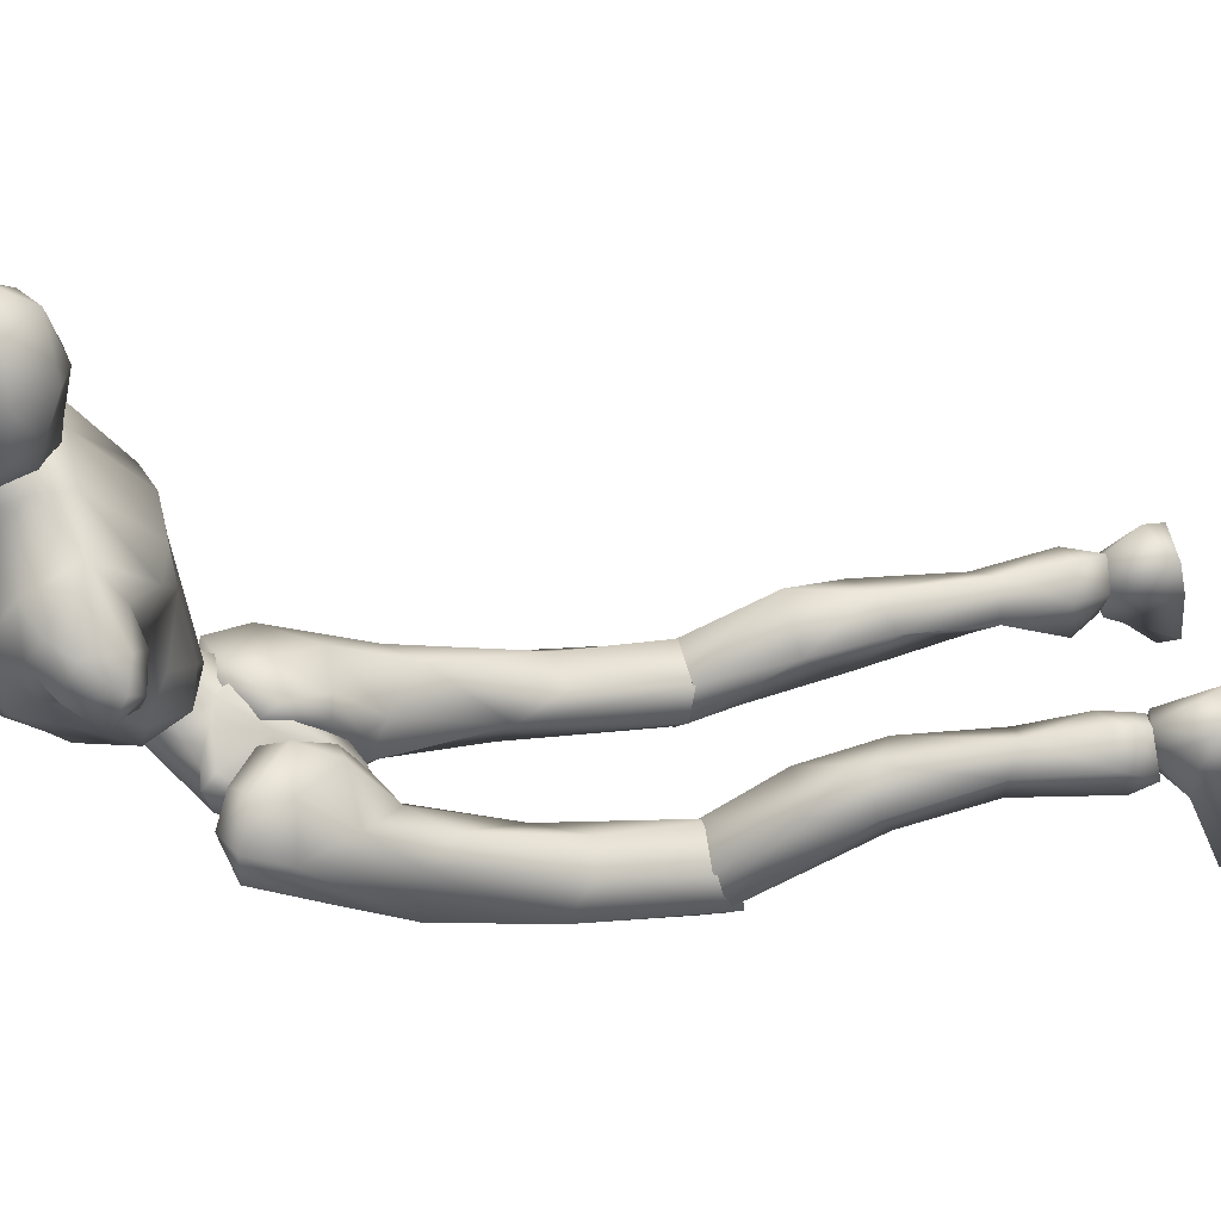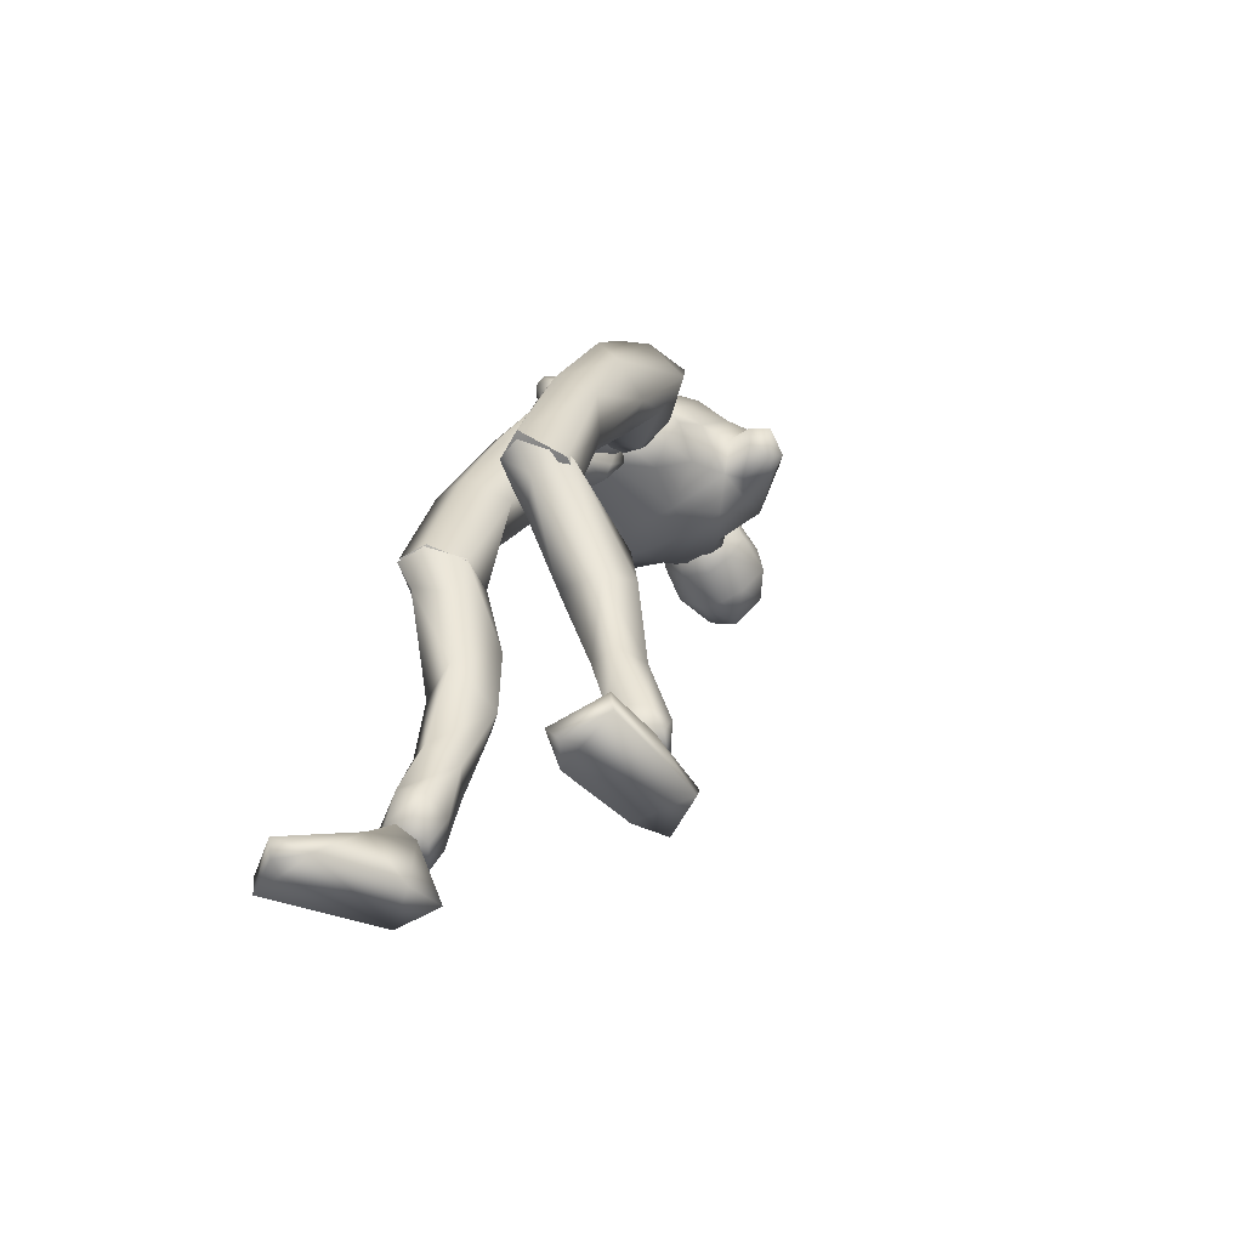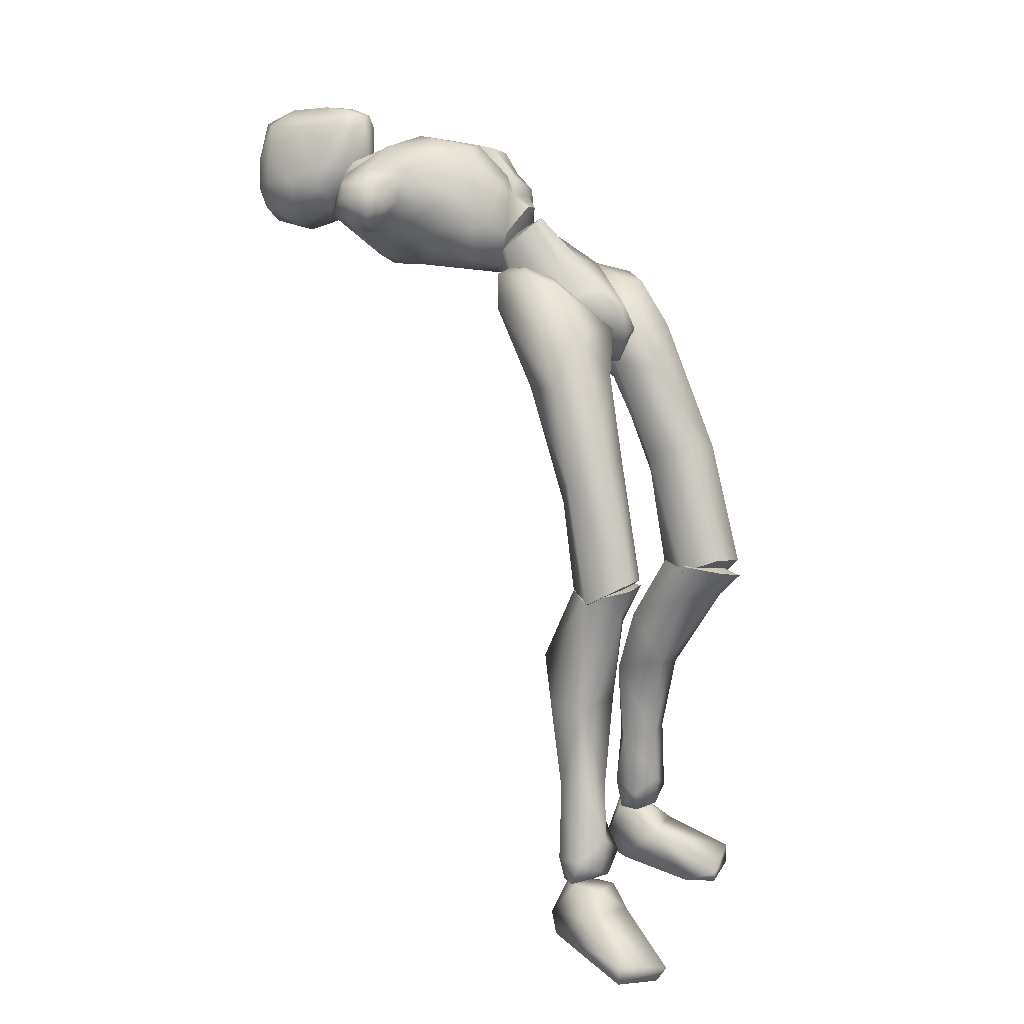
<metadata>
{"format":"obj","ext":"obj","renderer":"f3d","projection":"perspective","resolution":1024,"background":"white","views":[{"elev":57.5,"azim":78.8,"up":"+Y"},{"elev":-51.2,"azim":47.0,"up":"+Z"},{"elev":8.9,"azim":-46.1,"up":"+Z"}]}
</metadata>
<code>
o Melee_Husk
v 0.8555 40.57 -1.048
v 1.734 37.32 -1.303
v 2.195 40.44 -0.9312
v -1.295 42.91 0.2626
v -1.58 40.86 1.977
v -1.327 36.53 -0.9647
v -1.292 34.25 -3.094
v -3.118 36.44 -1.828
v -4.815 36.98 -4.459
v -5.612 40.65 0.03376
v -4.736 40.28 -3.743
v -4.619 42.74 -1.339
v -5.647 40.04 -4.71
v -2.518 34.52 -4.433
v -0.8685 32.81 -4.771
v -0.1263 32.85 -4.414
v 0.492 34.67 -2.982
v -3.401 38.75 2.347
v -4.6 38.69 1.77
v -1.035 42.19 1.03
v -1.757 42.8 -1.49
v 0.2808 44.68 -1.236
v -3.836 42.09 5.673
v -4.784 40.96 4.204
v -3.194 41.97 4.198
v -3.369 40.27 3.206
v -2.107 40.69 3.155
v -1.324 42.12 4.062
v 1.155 43.74 1.361
v 1.146 45.32 0.9913
v -0.096 47.82 -0.4486
v 0.3203 50.97 0.5386
v 1.291 47.62 2.822
v 1.802 50.2 2.884
v 1.686 50.13 5.52
v 2.665 51.26 4.385
v 1.55 53 5.597
v 3.525 52.5 4.28
v 1.631 54.91 4.428
v 2.84 54.71 3.187
v 1.151 46.14 3.926
v 4.282 53.33 1.232
v 4.868 51.46 2.387
v 3.805 50.35 2.412
v 3.365 50.68 0.8886
v -1.212 56.42 2.116
v 2.472 53.9 0.753
v 3.812 52.32 0.457
v -0.2387 44.34 5.824
v 0.8198 47.88 6.963
v -0.5698 52 7.515
v -0.486 55.06 5.386
v -5.139 56.36 3.852
v -5.117 53.82 6.721
v -5.058 55.58 6.648
v -6.998 53.75 7.856
v -6.88 53.29 6.98
v -8.621 52.65 6.864
v -6.941 48.86 8.906
v -11.08 48.47 7.944
v -8.116 45.75 8.576
v -5.022 44.04 8.037
v -13.14 50.81 5.902
v -4.023 49.84 8.786
v -6.449 57.81 3.933
v -10.34 54.61 4.064
v -13.62 52.25 2.623
v -9.734 54.02 6.839
v -10.17 56.56 4.085
v -1.239 48.06 8.295
v -0.9144 45.09 7.584
v -2.711 44.82 7.942
v -5.024 47.96 8.621
v -3.898 44.41 7.044
v -2.648 42.48 5.625
v -0.2498 42.77 4.643
v -15.71 48.78 3.837
v -14.64 46.85 5.074
v -14.96 49.48 5.109
v -13.5 47.96 6.198
v -13.15 46.51 5.047
v -11.87 45.61 6.076
v -9.744 44.34 7.395
v -6.64 43.17 7.818
v -6.852 42.12 6.095
v -9.182 42.67 4.348
v -14.67 48.83 1.805
v -14.98 46.57 2.551
v -13.46 45.8 3.302
v -12.18 46.14 3.549
v -10.26 43.76 3.298
v -7.931 40.7 1.732
v -5.986 40.84 4.877
v -5.279 40.77 1.203
v -13.67 47.39 1.326
v -11.45 47.25 1.215
v -8.901 41.95 1.402
v -7.992 41.91 -0.8979
v -5.256 41.63 -1.347
v -9.525 44.66 -0.06355
v -8.93 55.57 11.11
v -9.333 57.67 11.4
v -9.901 55.33 10.16
v -8.052 55.95 11.25
v -7.146 56.3 10.76
v -7.414 54.56 10.69
v -8.335 54.21 10.59
v -9.684 54.1 9.046
v -10.92 55.91 8.131
v -10.75 54.77 6.493
v -11.8 56.68 6.264
v -11.5 56.09 4.414
v -12.73 58.53 5.378
v -12.44 58.54 3.389
v -13.02 60.97 5.33
v -12.37 62.02 3.175
v -12.7 62.54 4.797
v -11.08 63.99 4.038
v -11.41 63.9 6.663
v -9.037 64.26 5.298
v -10.37 62.91 2.079
v -10.84 59.42 1.634
v -10.29 56.77 2.827
v -9.68 55.85 3.079
v -7.721 56.37 2.446
v -8.142 57.64 2.119
v -9.137 60.04 1.337
v -9.998 63.9 7.658
v -11.32 62.96 10.1
v -9.572 62.37 10.23
v -10.47 60.62 11.2
v -7.849 59.79 10.28
v -11.56 58.43 9.735
v -12.87 60.85 7.529
v -12.43 62.71 7.235
v -12.09 61.47 9.866
v -8.318 62.96 8.174
v -5.43 58.26 7.202
v -5.863 61.01 6.064
v -5.142 58.74 4.72
v -6.029 61.79 4.192
v -6.302 58.26 3.084
v -7.599 63.24 5.848
v -8.295 63.7 3.909
v -7.482 60.73 1.86
v -5.823 57.24 3.542
v -5.066 56.66 7.311
v -6.132 57.4 9.062
v -6.185 55.32 9.696
v 4.801 36.85 -47.46
v 6.469 36.22 -47.49
v 4.798 35.16 -47.42
v 6.376 34.45 -47.01
v 8.254 35.99 -47.35
v 6.442 38.29 -47.13
v -0.149 32.75 -6.901
v 1.096 32.81 -6.301
v 0.8584 34.27 -9.032
v 2.01 34.33 -8.477
v 0.9252 37.93 -9.068
v 1.697 37.97 -8.696
v 0.3744 40.01 -7.155
v 7.544 29.24 -26.13
v 6.161 25.76 -26.12
v 5.711 27.35 -27.78
v 4.115 26.11 -25.74
v 3.187 29.43 -28.21
v 2.631 28.58 -25.31
v 6.627 32.63 -34.33
v 3.651 31.67 -33.81
v 2.781 34.03 -29.96
v 3.357 31.12 -25.02
v 5.474 37.53 -40.93
v 3.021 35.82 -34.89
v 5.009 36.81 -33.59
v 4.797 33.46 -40.42
v 3.658 35.76 -41.01
v 4.217 36.94 -45.03
v 5.891 38.3 -45.25
v 3.708 34.52 -45.74
v 5.77 33.73 -44.6
v 6.573 33.92 -40.01
v 6.835 36.21 -39.94
v 7.224 35.06 -33.36
v 6.432 35.24 -29.45
v 6.495 30.84 -24.98
v 8.175 34.98 -45.86
v 7.913 37.04 -45.27
v 7.786 30.99 -17.46
v 6.025 25.86 -24.83
v 7.614 28.68 -26.7
v 0.8093 37.53 -9.027
v 2.439 36.11 -10.46
v 0.9439 34.66 -9.125
v 1.864 40.5 -8.026
v 0.6352 40.04 -7.733
v 1.093 41.84 -5.538
v 0.5856 41.02 -3.898
v 2.775 41.41 -2.234
v 3.63 42.04 -3.244
v 4.393 40.18 -1.294
v 6.238 40.89 -2.215
v 6.029 37.58 -2.041
v 6.944 40.05 -4.815
v 7.416 33.18 -10.37
v 6.381 36.6 -10.82
v 6.295 32.66 -19.41
v 6.671 30.7 -26.65
v 3.555 31.09 -26.91
v 3.966 32.55 -19.65
v 4.725 36.71 -12.79
v 5.232 39.33 -8.189
v 3.891 41.6 -5.428
v 3.818 37.14 -2.312
v 5.012 35.36 -2.79
v 5.513 33.04 -6.226
v 0.6472 33.37 -6.148
v 2.666 31.64 -9.536
v 2.564 32.43 -16.66
v 2.676 28.85 -25.79
v 3.663 29.2 -15.63
v 4.006 26.47 -24.76
v 6.141 28.7 -15.88
v -7.94 56.33 6.021
v -8.406 57.39 3.331
v -5.378 55.83 2.005
v -9.97 54.29 2.193
v -10.99 49.38 -0.571
v -12.79 49.6 1.151
v 1.19 52.01 0.06683
v -0.3041 53.74 0.5781
v -1.812 52.46 -0.9459
v -4.551 51.77 -1.496
v -8.439 50.47 -1.337
v -7.605 47.89 -1.395
v -6.964 43.74 -1.606
v -3.633 42.51 -2.058
v -3.665 49.21 -1.556
v -1.691 45.51 -1.821
v -2.633 36.3 -10.53
v -0.9644 37.64 -9.047
v -1.156 34.77 -9.264
v -1.953 40.58 -7.914
v -0.731 40.08 -7.651
v -1.137 41.8 -5.379
v -0.6323 40.9 -3.779
v -2.8 41.26 -2.081
v -3.651 41.95 -3.057
v -4.435 40.03 -1.18
v -6.272 40.81 -2.054
v -6.128 37.49 -2.02
v -7.016 40.09 -4.681
v -7.666 33.47 -10.52
v -6.567 36.89 -10.82
v -8.134 31.59 -17.68
v -6.625 33.31 -19.58
v -8.079 29.67 -27.02
v -7.096 31.66 -26.88
v -3.975 32 -27.16
v -6.531 26.74 -25.27
v -4.301 33.16 -19.84
v -4.925 37.04 -12.8
v -5.344 39.48 -8.097
v -3.938 41.6 -5.255
v -3.927 37.02 -2.328
v -5.16 35.29 -2.87
v -5.733 33.12 -6.395
v -0.8613 33.36 -6.345
v -2.94 31.81 -9.785
v -2.878 32.89 -16.87
v -3.132 29.7 -26.14
v -4.032 29.64 -15.96
v -4.5 27.3 -25.2
v -6.521 29.2 -16.22
v -3.755 29.59 -28.95
v -3.132 29.68 -25.95
v -4.5 27.14 -25.58
v -6.173 27.64 -27.85
v -6.531 26.6 -25.77
v -8.079 29.85 -26.81
v -7.402 30.63 -35.68
v -4.379 30 -34.96
v -3.586 33.45 -32.02
v -3.976 32.16 -26.42
v -3.958 33.65 -37.25
v -5.978 34.9 -36.27
v -6.548 33.34 -43.47
v -7.042 32.74 -47.82
v -5.302 31.59 -47.23
v -4.649 31.7 -43.06
v -5.672 29.65 -41.77
v -7.609 32.13 -49.59
v -5.904 30.74 -49.51
v -4.685 29.08 -47.19
v -6.696 28.59 -45.81
v -7.464 30.14 -41.48
v -7.834 32.32 -42.1
v -8.105 33.21 -35.47
v -7.286 34.6 -31.82
v -7.096 31.77 -26.22
v -5.821 29.14 -48.96
v -7.359 28.52 -48.31
v -9.17 29.29 -47.34
v -9.001 31.44 -47.4
v -9.311 29.8 -49.06
v -6.131 30.03 -49.5
v -7.836 31.39 -49.17
v -6.047 28.34 -49.43
v -8.852 29.96 -49.3
v -8.109 27.88 -49.52
v -6.461 26.64 -50.96
v -6.181 32.31 -53.23
v -5.832 29.55 -53.76
v -6.687 23.52 -54.7
v -7.918 21.36 -53.98
v -8.382 21.95 -55.01
v -11.5 23.09 -54.74
v -11.57 23 -53.23
v -10.09 27.85 -51.22
v -9.052 32.16 -51.93
v -9.426 31.37 -53.47
v -7.54 30.05 -49.3
v 1.139 37.73 -4.883
v 2.936 37.12 -5.185
v 1.717 41.14 -1.783
v -0.18 40.89 -4.827
v 6.336 38.32 -47.14
v 5.262 39.28 -51.38
v 4.668 36.99 -47.69
v 4.944 36.52 -51.96
v 5.14 33.6 -49.11
v 5.822 30.48 -52.8
v 6.908 28.3 -51.93
v 7.518 28.88 -52.89
v 10.59 29.97 -52.18
v 10.45 29.88 -50.68
v 8.789 34.75 -48.87
v 6.597 34.81 -47.46
v 7.336 36.87 -47.13
v 7.928 39.08 -49.7
v 8.494 38.28 -51.17
v 4.55 35.3 -47.65
v -1.171 40.84 -5.305
v -4.743 40.81 -4.897
v -2.047 41.92 -2.33
v -2.828 43.45 -0.8706
v -2.514 36.85 -7.812
v -3.076 41.15 0.3634
v -1.257 37.66 -4.896
v -3.648 41.5 1.036
v -5.552 29.28 -26.97
v -5.552 29.59 -25.52
v 5.081 28.35 -26.62
v -7.178 54.43 5.381
v 5.062 28.48 -24.95
f 1 2 3
f 4 5 1
f 5 2 1
f 2 5 6
f 2 6 7
f 6 8 7
f 8 9 7
f 10 9 8
f 9 10 11
f 10 12 11
f 9 11 13
f 9 14 7
f 7 14 15
f 7 15 16
f 17 7 16
f 17 2 7
f 18 6 5
f 6 18 8
f 19 8 18
f 8 19 10
f 20 21 22
f 23 24 25
f 26 25 24
f 26 27 25
f 25 27 28
f 27 20 28
f 28 20 29
f 29 20 22
f 30 29 22
f 30 22 31
f 30 31 32
f 30 32 33
f 33 32 34
f 33 34 35
f 35 34 36
f 35 36 37
f 36 38 37
f 38 39 37
f 38 40 39
f 33 29 30
f 29 33 41
f 33 35 41
f 38 42 40
f 42 38 43
f 44 43 38
f 36 44 38
f 34 44 36
f 34 45 44
f 34 32 45
f 39 40 46
f 46 40 47
f 42 47 40
f 42 48 47
f 43 48 42
f 44 48 43
f 45 48 44
f 29 41 49
f 49 41 50
f 41 35 50
f 50 35 51
f 51 35 37
f 51 37 52
f 39 52 37
f 52 39 46
f 53 52 46
f 54 52 53
f 55 54 53
f 56 54 55
f 57 54 56
f 57 56 58
f 59 57 58
f 58 60 59
f 60 61 59
f 59 61 62
f 52 54 51
f 58 63 60
f 57 64 54
f 65 55 53
f 63 66 67
f 63 58 66
f 58 68 66
f 58 56 68
f 68 69 66
f 51 54 64
f 64 70 51
f 51 70 50
f 50 70 71
f 71 49 50
f 49 71 72
f 71 70 72
f 70 64 72
f 72 64 73
f 57 73 64
f 73 57 59
f 59 62 73
f 74 73 62
f 73 74 72
f 72 74 75
f 72 75 49
f 49 75 76
f 77 78 79
f 79 78 80
f 78 81 80
f 81 82 80
f 82 60 80
f 82 83 60
f 83 61 60
f 83 84 61
f 61 84 62
f 84 85 62
f 23 62 85
f 74 62 23
f 23 25 74
f 25 75 74
f 28 75 25
f 28 76 75
f 29 76 28
f 49 76 29
f 82 86 83
f 86 85 83
f 85 84 83
f 80 60 63
f 63 79 80
f 79 63 67
f 79 67 77
f 77 67 87
f 87 88 77
f 88 78 77
f 88 89 78
f 89 81 78
f 89 90 81
f 90 82 81
f 90 91 82
f 91 86 82
f 91 92 86
f 86 92 85
f 93 85 92
f 23 85 93
f 93 24 23
f 93 92 24
f 24 92 94
f 94 26 24
f 95 88 87
f 88 95 89
f 95 90 89
f 96 90 95
f 96 91 90
f 96 97 91
f 92 91 97
f 92 97 98
f 94 92 98
f 99 94 98
f 98 97 100
f 100 97 96
f 101 102 103
f 102 104 105
f 101 104 102
f 101 106 104
f 107 106 101
f 107 101 103
f 108 107 103
f 109 108 103
f 108 109 110
f 109 111 110
f 111 112 110
f 111 113 112
f 112 113 114
f 114 113 115
f 116 114 115
f 116 115 117
f 118 116 117
f 118 117 119
f 118 119 120
f 116 118 121
f 116 121 122
f 114 116 122
f 114 122 123
f 123 112 114
f 123 124 112
f 124 110 112
f 125 124 123
f 126 125 123
f 123 127 126
f 122 127 123
f 122 121 127
f 120 119 128
f 129 128 119
f 129 130 128
f 130 129 131
f 131 132 130
f 132 131 102
f 131 133 102
f 103 102 133
f 103 133 109
f 133 111 109
f 133 134 111
f 111 134 113
f 113 134 115
f 115 134 117
f 117 134 135
f 119 117 135
f 135 129 119
f 129 135 136
f 129 136 131
f 136 133 131
f 134 133 136
f 134 136 135
f 130 132 137
f 132 138 137
f 138 139 137
f 139 138 140
f 139 140 141
f 140 142 141
f 139 141 143
f 139 143 137
f 128 130 137
f 137 120 128
f 137 143 120
f 143 144 120
f 141 144 143
f 144 141 145
f 145 141 142
f 145 142 127
f 127 142 126
f 126 142 125
f 125 142 146
f 146 142 140
f 147 146 140
f 147 140 138
f 138 148 147
f 138 132 148
f 132 105 148
f 102 105 132
f 121 145 127
f 144 145 121
f 118 144 121
f 144 118 120
f 148 149 147
f 149 148 105
f 149 105 106
f 104 106 105
f 150 151 152
f 152 151 153
f 153 151 154
f 154 151 155
f 155 151 150
f 14 156 15
f 156 157 15
f 16 15 157
f 157 17 16
f 156 158 157
f 159 157 158
f 158 160 159
f 161 159 160
f 161 160 162
f 163 164 165
f 166 165 164
f 165 166 167
f 168 167 166
f 163 165 169
f 165 170 169
f 165 167 170
f 170 167 171
f 168 171 167
f 172 171 168
f 173 174 175
f 175 174 171
f 170 171 174
f 176 169 170
f 170 174 176
f 176 174 177
f 173 177 174
f 177 173 178
f 173 179 178
f 179 155 150
f 178 179 150
f 150 180 178
f 180 177 178
f 181 177 180
f 181 176 177
f 182 176 181
f 182 169 176
f 169 182 183
f 169 183 184
f 175 184 183
f 184 175 185
f 171 185 175
f 171 172 185
f 172 186 185
f 186 163 185
f 184 185 163
f 184 163 169
f 183 173 175
f 152 180 150
f 180 152 153
f 181 180 153
f 187 181 153
f 181 187 182
f 182 187 183
f 183 187 188
f 173 183 188
f 179 173 188
f 188 155 179
f 154 155 188
f 187 154 188
f 187 153 154
f 189 190 191
f 192 193 194
f 192 195 193
f 192 196 195
f 197 195 196
f 196 198 197
f 198 199 197
f 199 200 197
f 199 201 200
f 202 200 201
f 202 201 203
f 204 202 203
f 204 203 205
f 206 204 205
f 189 206 205
f 189 207 206
f 207 189 191
f 191 208 207
f 208 209 207
f 207 209 210
f 207 210 211
f 206 207 211
f 211 212 206
f 204 206 212
f 212 213 204
f 213 202 204
f 200 202 213
f 197 200 213
f 195 197 213
f 195 213 212
f 212 193 195
f 211 193 212
f 201 214 203
f 215 203 214
f 215 216 203
f 216 215 217
f 217 218 216
f 194 218 217
f 218 194 219
f 194 193 219
f 219 193 211
f 219 211 210
f 210 209 219
f 209 220 219
f 219 220 221
f 222 221 220
f 222 190 221
f 190 223 221
f 189 223 190
f 189 205 223
f 223 205 216
f 203 216 205
f 216 218 223
f 221 223 218
f 221 218 219
f 215 214 217
f 224 55 65
f 224 56 55
f 56 224 68
f 68 224 69
f 69 224 225
f 224 65 225
f 53 46 226
f 65 53 226
f 226 225 65
f 227 225 226
f 225 227 69
f 66 69 227
f 67 66 227
f 67 227 228
f 229 67 228
f 228 96 229
f 229 96 95
f 87 229 95
f 87 67 229
f 230 48 45
f 48 230 47
f 231 47 230
f 46 47 231
f 46 231 232
f 46 232 226
f 226 232 233
f 226 233 227
f 234 227 233
f 228 227 234
f 235 228 234
f 96 228 235
f 100 96 235
f 100 235 236
f 236 98 100
f 236 99 98
f 237 99 236
f 237 236 235
f 238 237 235
f 235 234 238
f 233 238 234
f 232 238 233
f 232 32 238
f 32 232 231
f 32 231 230
f 32 230 45
f 32 31 238
f 238 31 239
f 22 239 31
f 21 239 22
f 21 237 239
f 239 237 238
f 240 241 242
f 243 241 240
f 244 241 243
f 243 245 244
f 246 244 245
f 247 246 245
f 248 247 245
f 247 248 249
f 250 249 248
f 249 250 251
f 250 252 251
f 251 252 253
f 252 254 253
f 254 255 253
f 255 254 256
f 255 256 257
f 258 257 256
f 259 258 256
f 260 255 257
f 259 256 261
f 261 256 262
f 256 254 262
f 263 262 254
f 254 252 263
f 264 263 252
f 250 264 252
f 250 248 264
f 248 245 264
f 245 243 264
f 264 243 263
f 240 263 243
f 240 262 263
f 265 249 251
f 251 266 265
f 267 266 251
f 266 267 268
f 269 268 267
f 269 242 268
f 242 269 270
f 240 242 270
f 240 270 262
f 262 270 261
f 259 261 270
f 271 259 270
f 270 272 271
f 273 271 272
f 260 273 272
f 274 260 272
f 274 255 260
f 253 255 274
f 253 274 267
f 267 251 253
f 269 272 270
f 274 272 269
f 269 267 274
f 265 266 268
f 275 276 277
f 277 278 275
f 278 277 279
f 279 280 278
f 278 280 281
f 282 278 281
f 275 278 282
f 275 282 283
f 283 276 275
f 283 284 276
f 283 282 285
f 285 286 283
f 285 287 286
f 288 287 289
f 287 290 289
f 290 287 285
f 285 291 290
f 285 282 291
f 281 291 282
f 292 288 293
f 288 289 293
f 294 293 289
f 290 294 289
f 290 295 294
f 291 295 290
f 291 296 295
f 281 296 291
f 296 281 297
f 297 281 298
f 298 286 297
f 286 298 299
f 299 283 286
f 284 283 299
f 300 284 299
f 280 300 299
f 299 298 280
f 280 298 281
f 287 297 286
f 294 301 293
f 301 294 302
f 294 295 302
f 295 303 302
f 303 295 296
f 303 296 297
f 303 297 304
f 297 287 304
f 287 288 304
f 292 304 288
f 292 305 304
f 305 303 304
f 302 303 305
f 306 307 308
f 307 309 308
f 309 310 308
f 311 308 310
f 311 306 308
f 312 307 306
f 312 306 313
f 311 313 306
f 314 313 311
f 315 314 311
f 314 315 316
f 317 316 315
f 318 317 315
f 318 315 311
f 319 318 311
f 311 310 319
f 309 319 310
f 319 309 320
f 309 307 320
f 312 320 307
f 321 320 312
f 319 320 321
f 318 319 321
f 317 318 321
f 322 305 292
f 322 302 305
f 322 301 302
f 322 293 301
f 322 292 293
f 323 217 214
f 323 194 217
f 323 192 194
f 323 196 192
f 323 198 196
f 323 199 198
f 323 201 199
f 323 214 201
f 324 17 157
f 324 2 17
f 324 3 2
f 324 325 3
f 324 326 325
f 324 162 326
f 324 161 162
f 324 159 161
f 324 157 159
f 327 328 329
f 329 328 330
f 330 331 329
f 330 332 331
f 332 333 331
f 333 332 334
f 334 335 333
f 335 336 333
f 333 336 331
f 336 337 331
f 338 331 337
f 337 339 338
f 339 337 340
f 327 339 340
f 340 328 327
f 340 341 328
f 340 337 341
f 337 336 341
f 336 335 341
f 329 331 342
f 342 331 338
f 338 339 342
f 339 327 342
f 327 329 342
f 326 162 343
f 344 345 343
f 326 343 345
f 345 325 326
f 13 11 344
f 345 344 11
f 11 12 345
f 345 12 346
f 345 346 4
f 4 1 345
f 325 345 1
f 1 3 325
f 343 347 344
f 344 347 13
f 13 347 9
f 9 347 14
f 14 347 156
f 156 347 158
f 158 347 160
f 160 347 162
f 162 347 343
f 27 348 20
f 20 348 21
f 21 348 237
f 237 348 99
f 99 348 94
f 94 348 26
f 26 348 27
f 249 349 247
f 247 349 246
f 246 349 244
f 244 349 241
f 241 349 242
f 242 349 268
f 268 349 265
f 265 349 249
f 328 341 330
f 332 330 341
f 335 332 341
f 335 334 332
f 4 350 5
f 5 350 18
f 18 350 19
f 19 350 10
f 10 350 12
f 12 350 346
f 346 350 4
f 316 317 314
f 314 317 321
f 313 314 321
f 321 312 313
f 258 351 257
f 257 351 260
f 260 351 273
f 273 351 271
f 271 351 259
f 259 351 258
f 300 352 284
f 284 352 276
f 276 352 277
f 277 352 279
f 279 352 280
f 280 352 300
f 191 353 208
f 208 353 209
f 209 353 220
f 220 353 222
f 222 353 190
f 190 353 191
f 108 110 354
f 124 354 110
f 125 354 124
f 125 146 354
f 354 146 147
f 147 149 354
f 149 106 354
f 354 106 107
f 108 354 107
f 172 355 186
f 186 355 163
f 163 355 164
f 164 355 166
f 166 355 168
f 168 355 172

</code>
